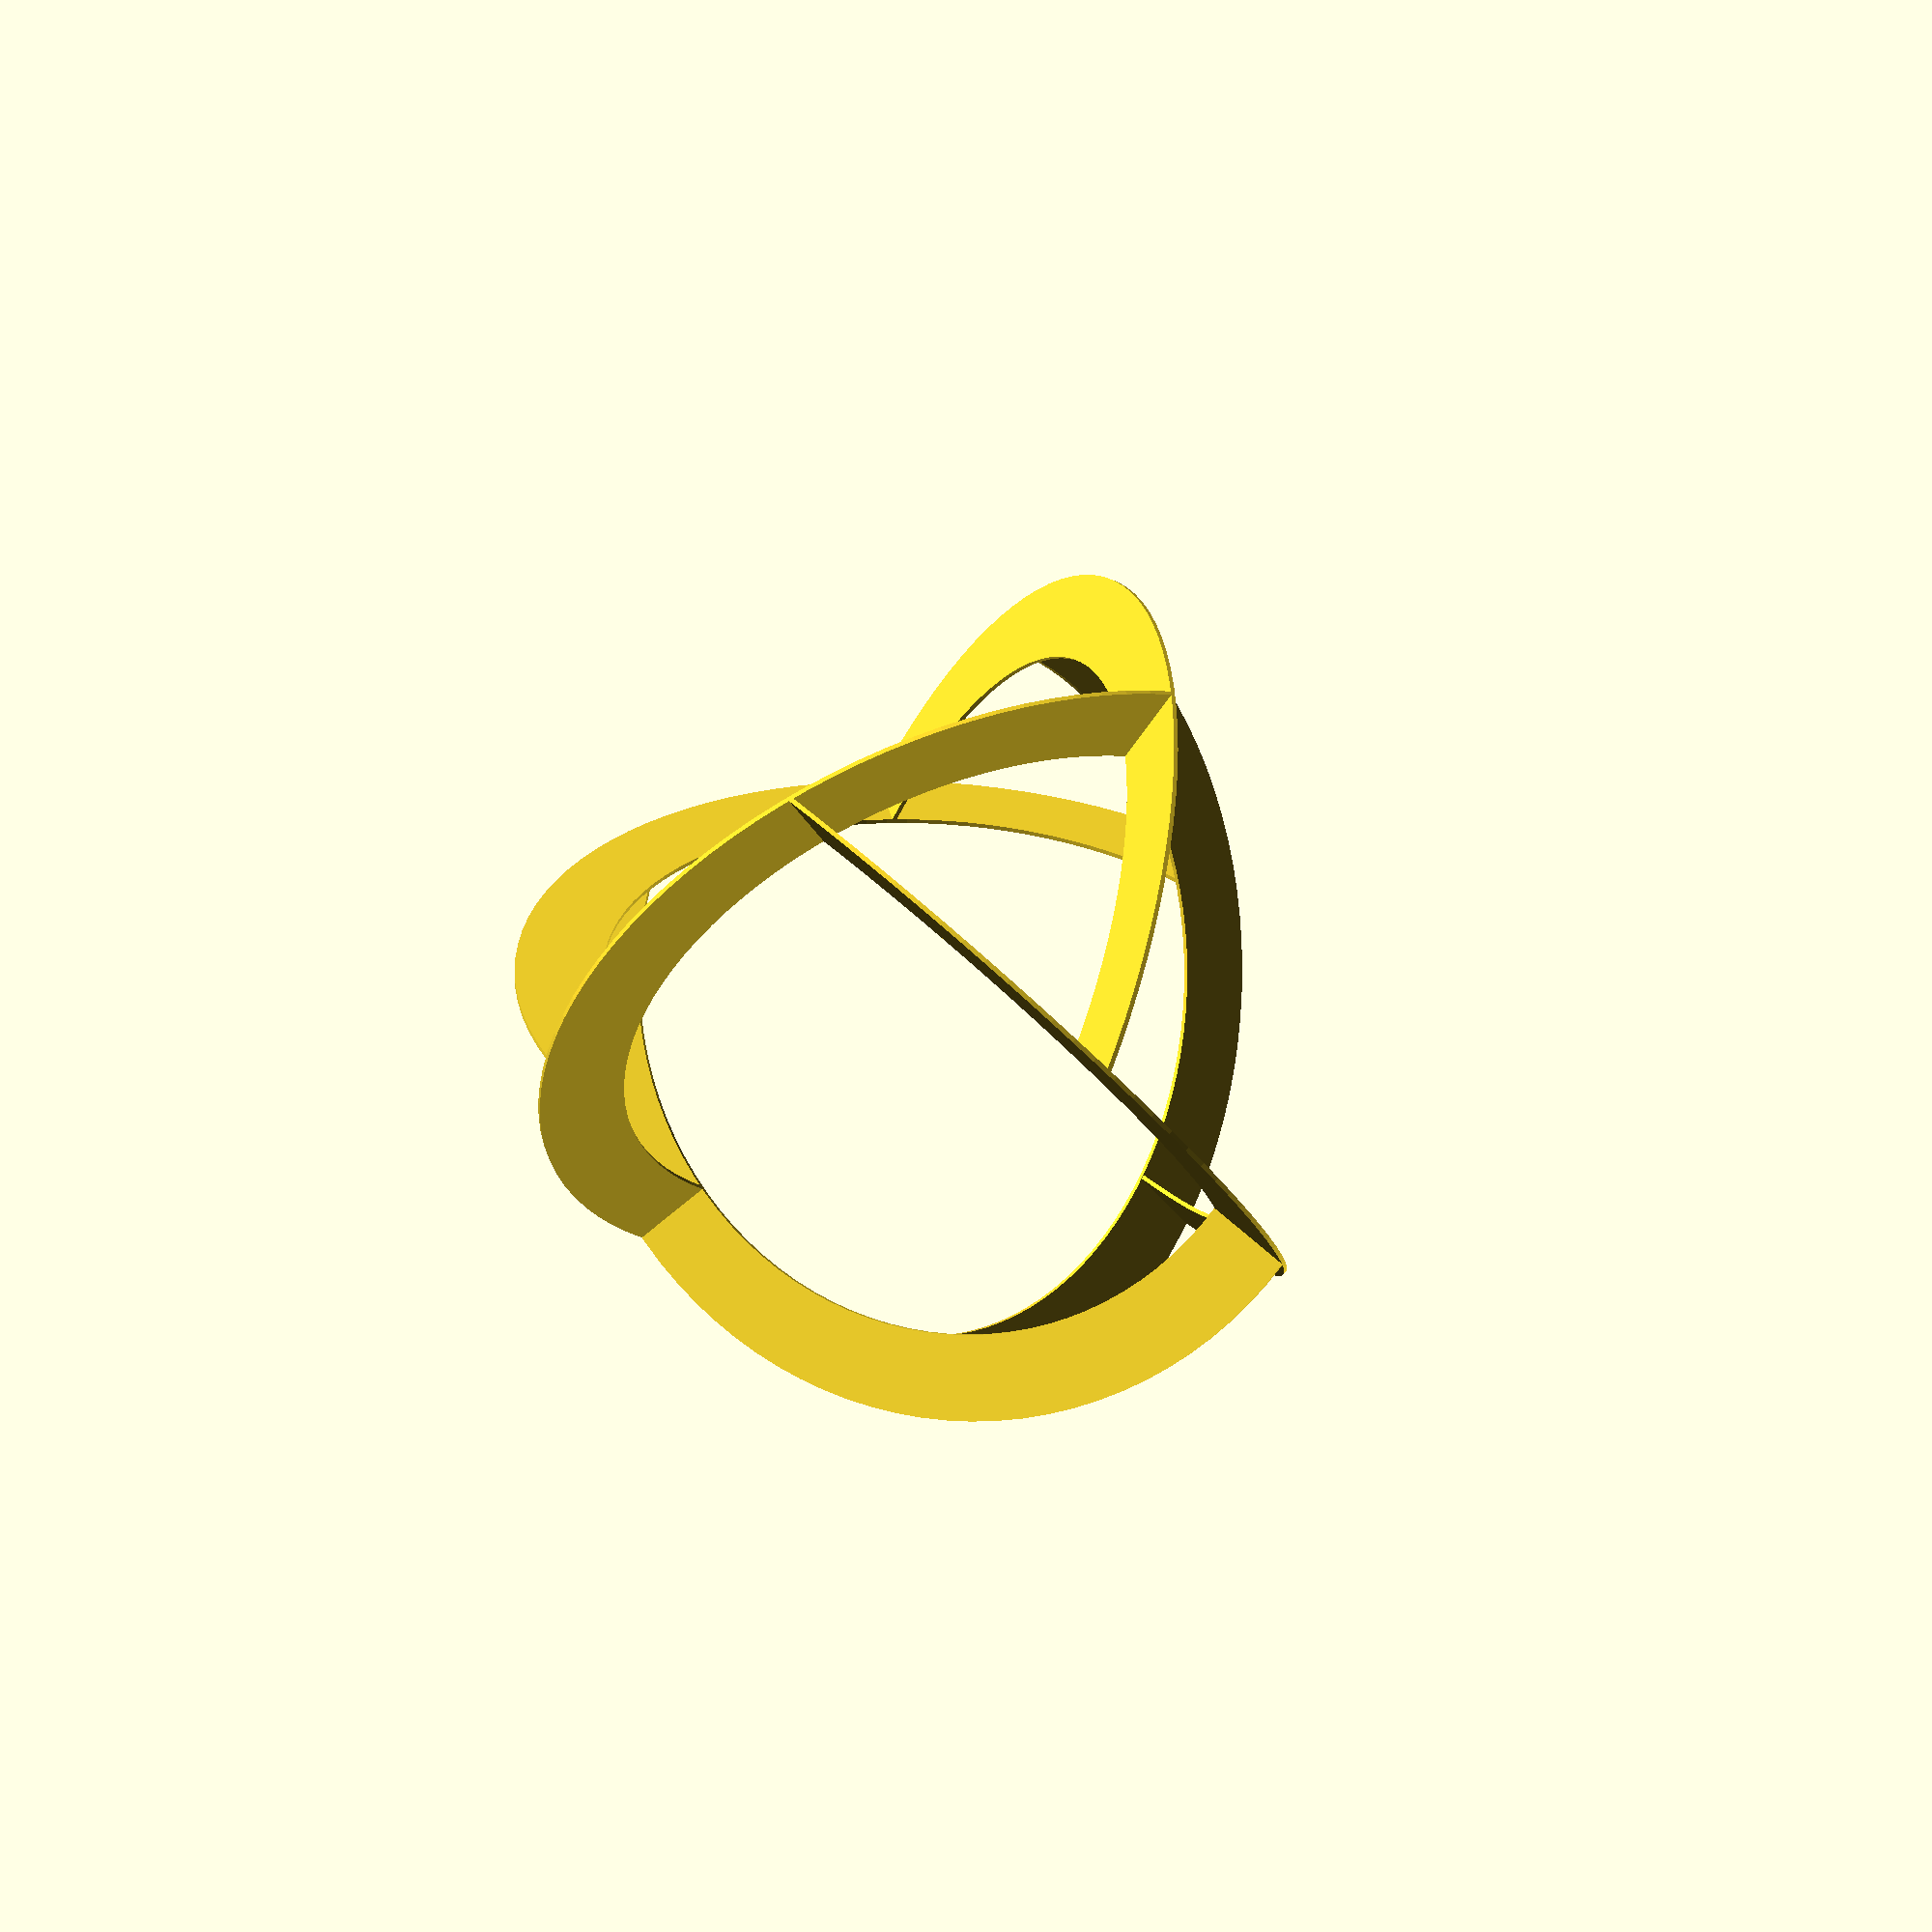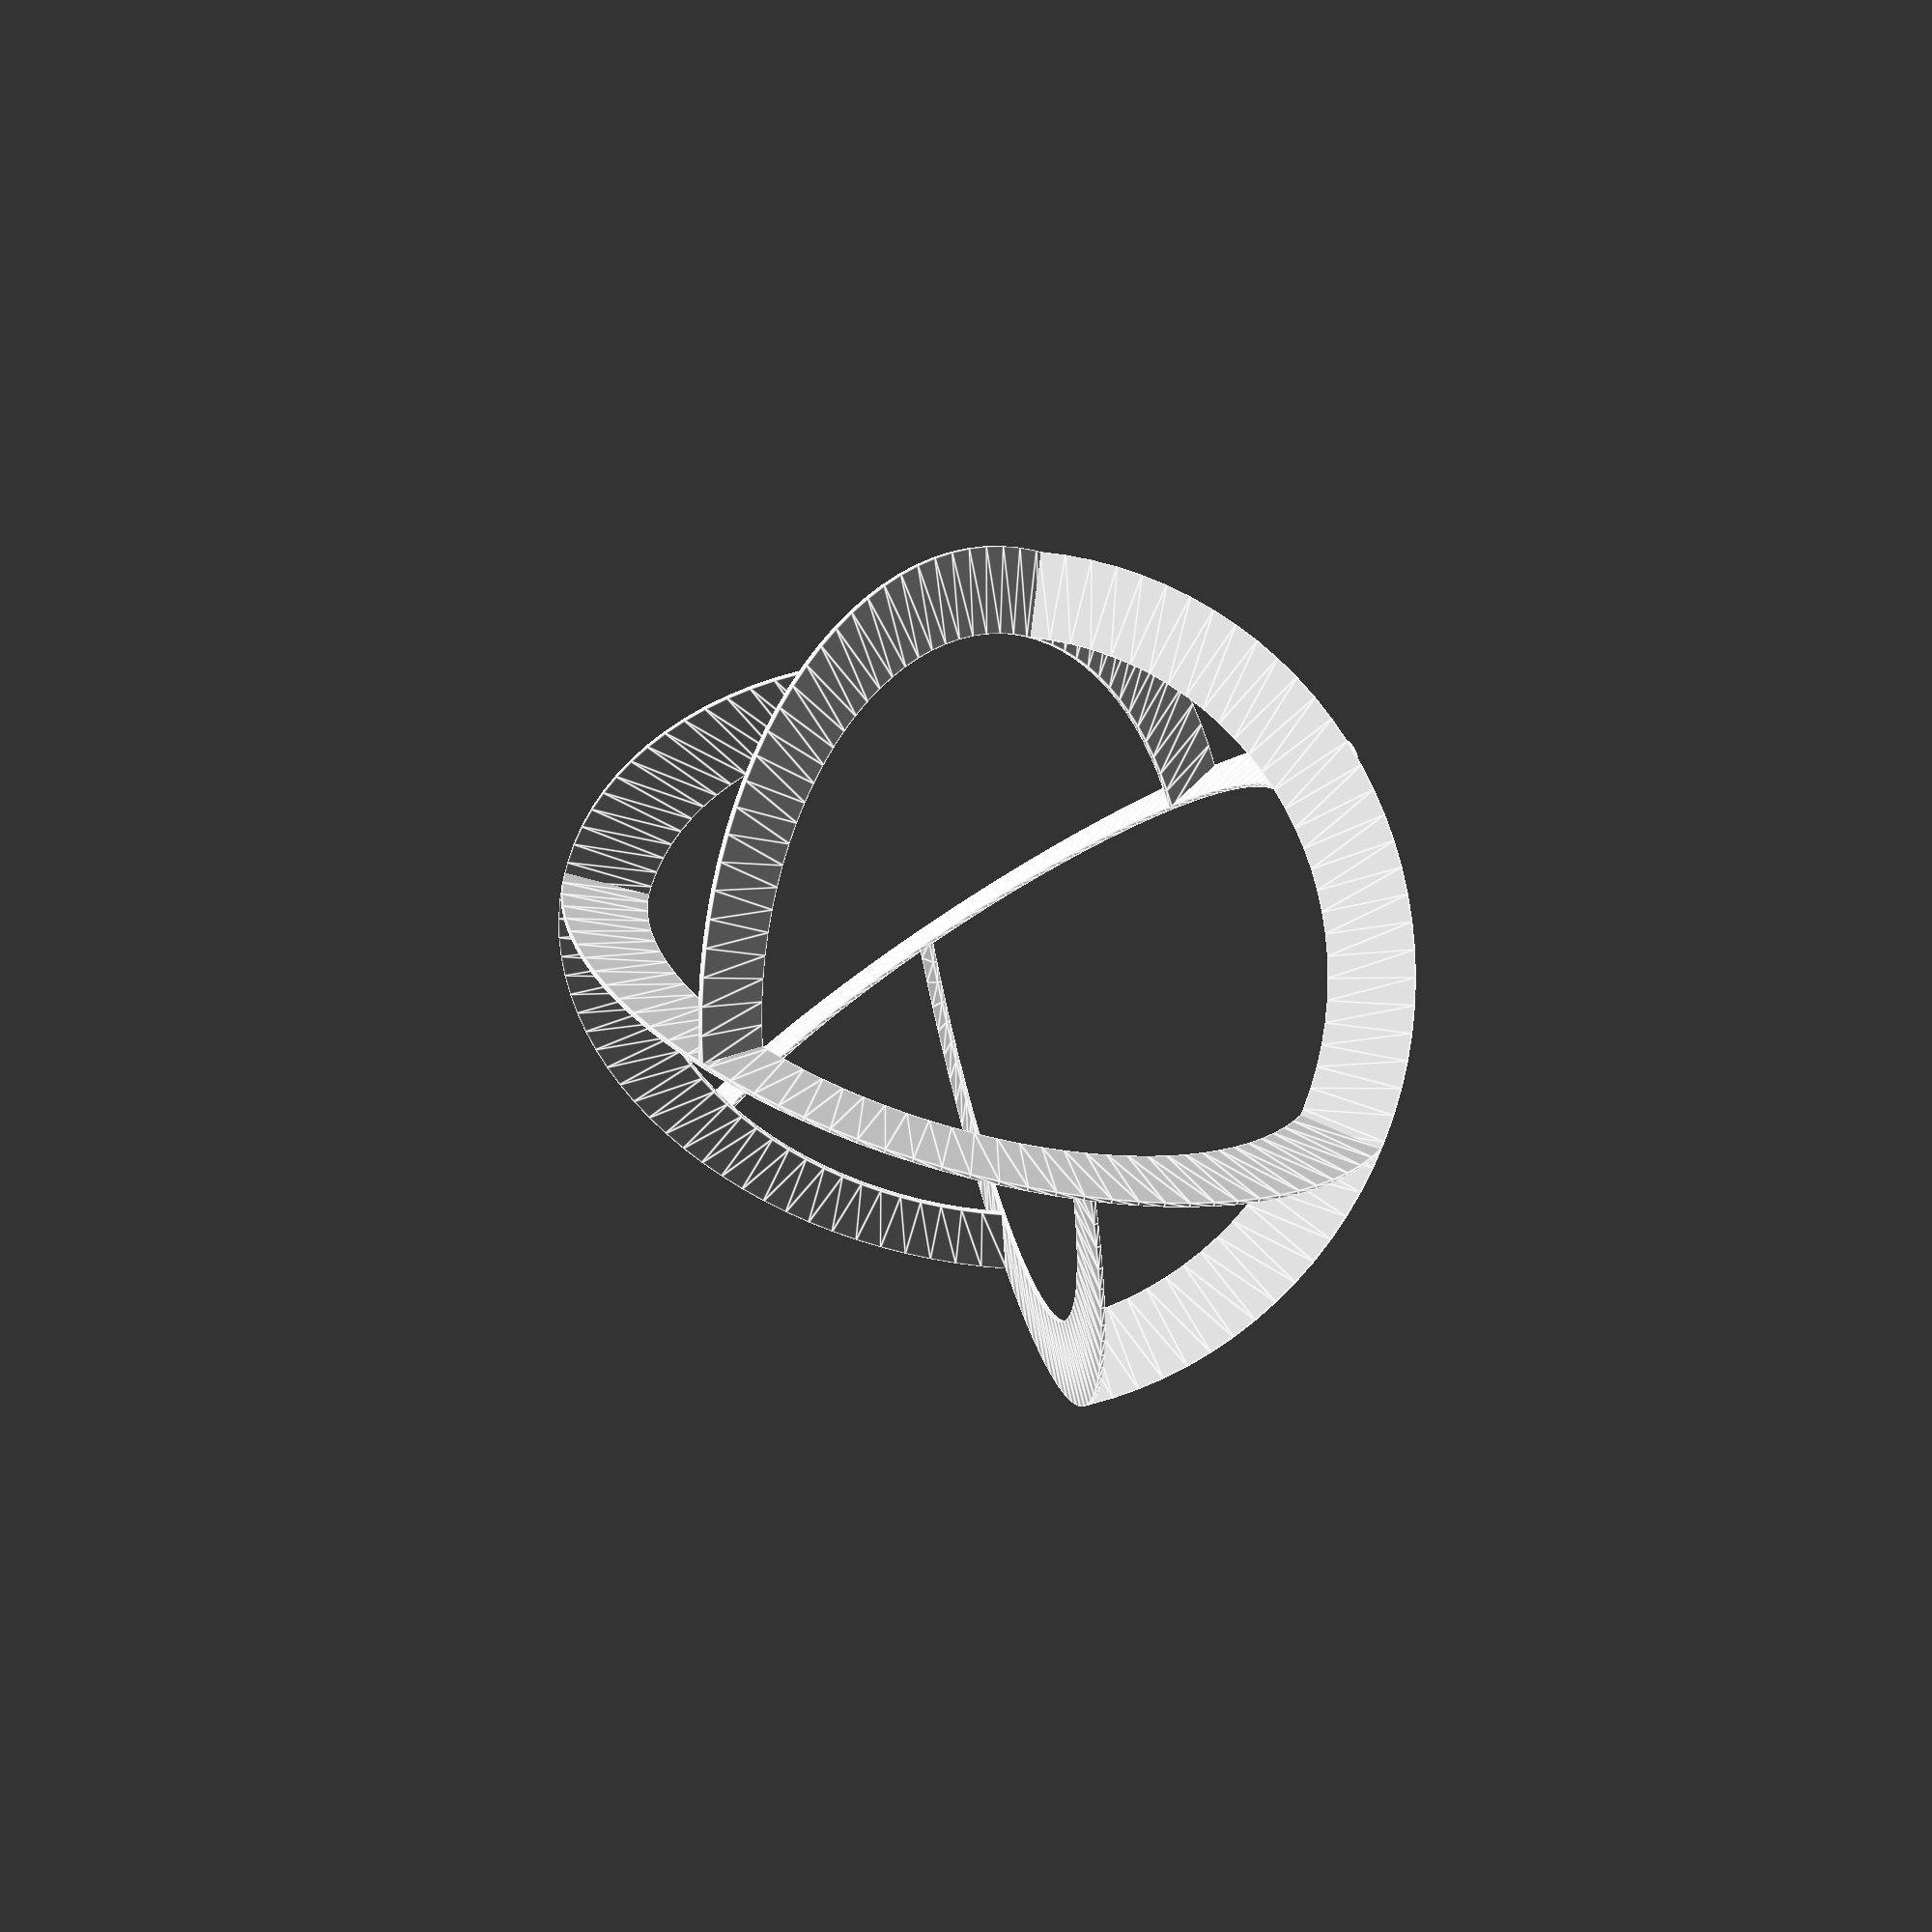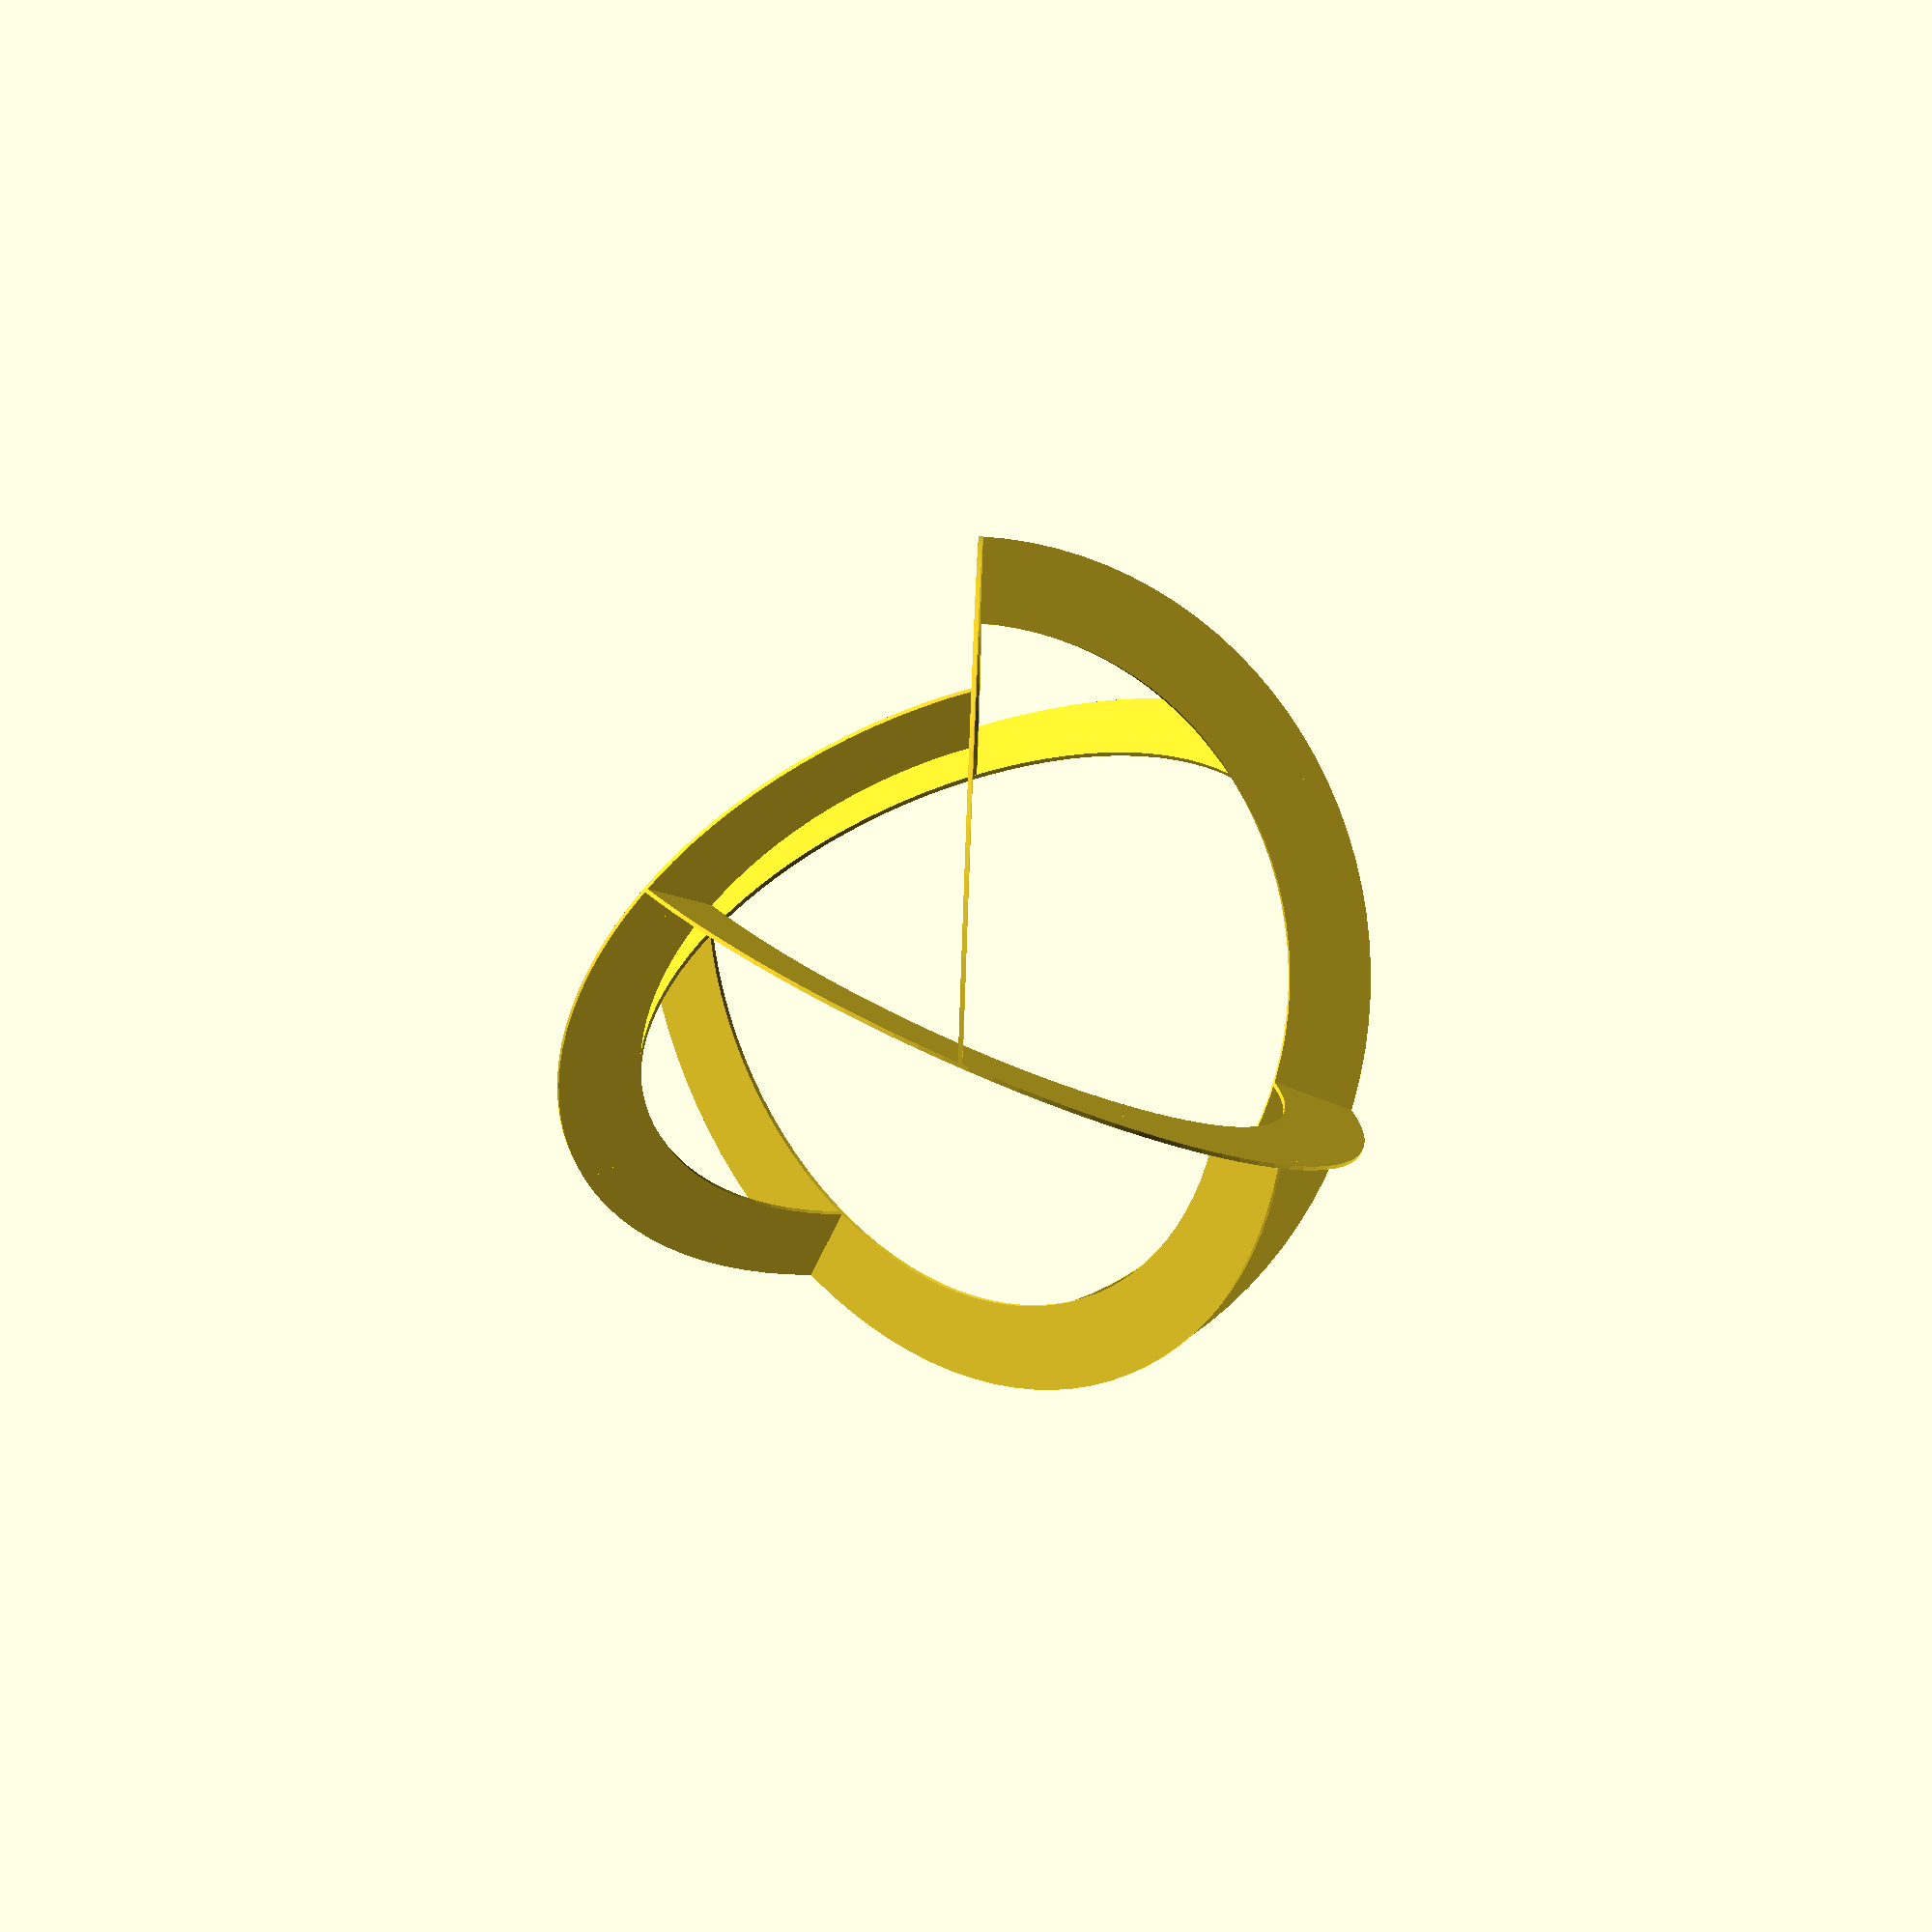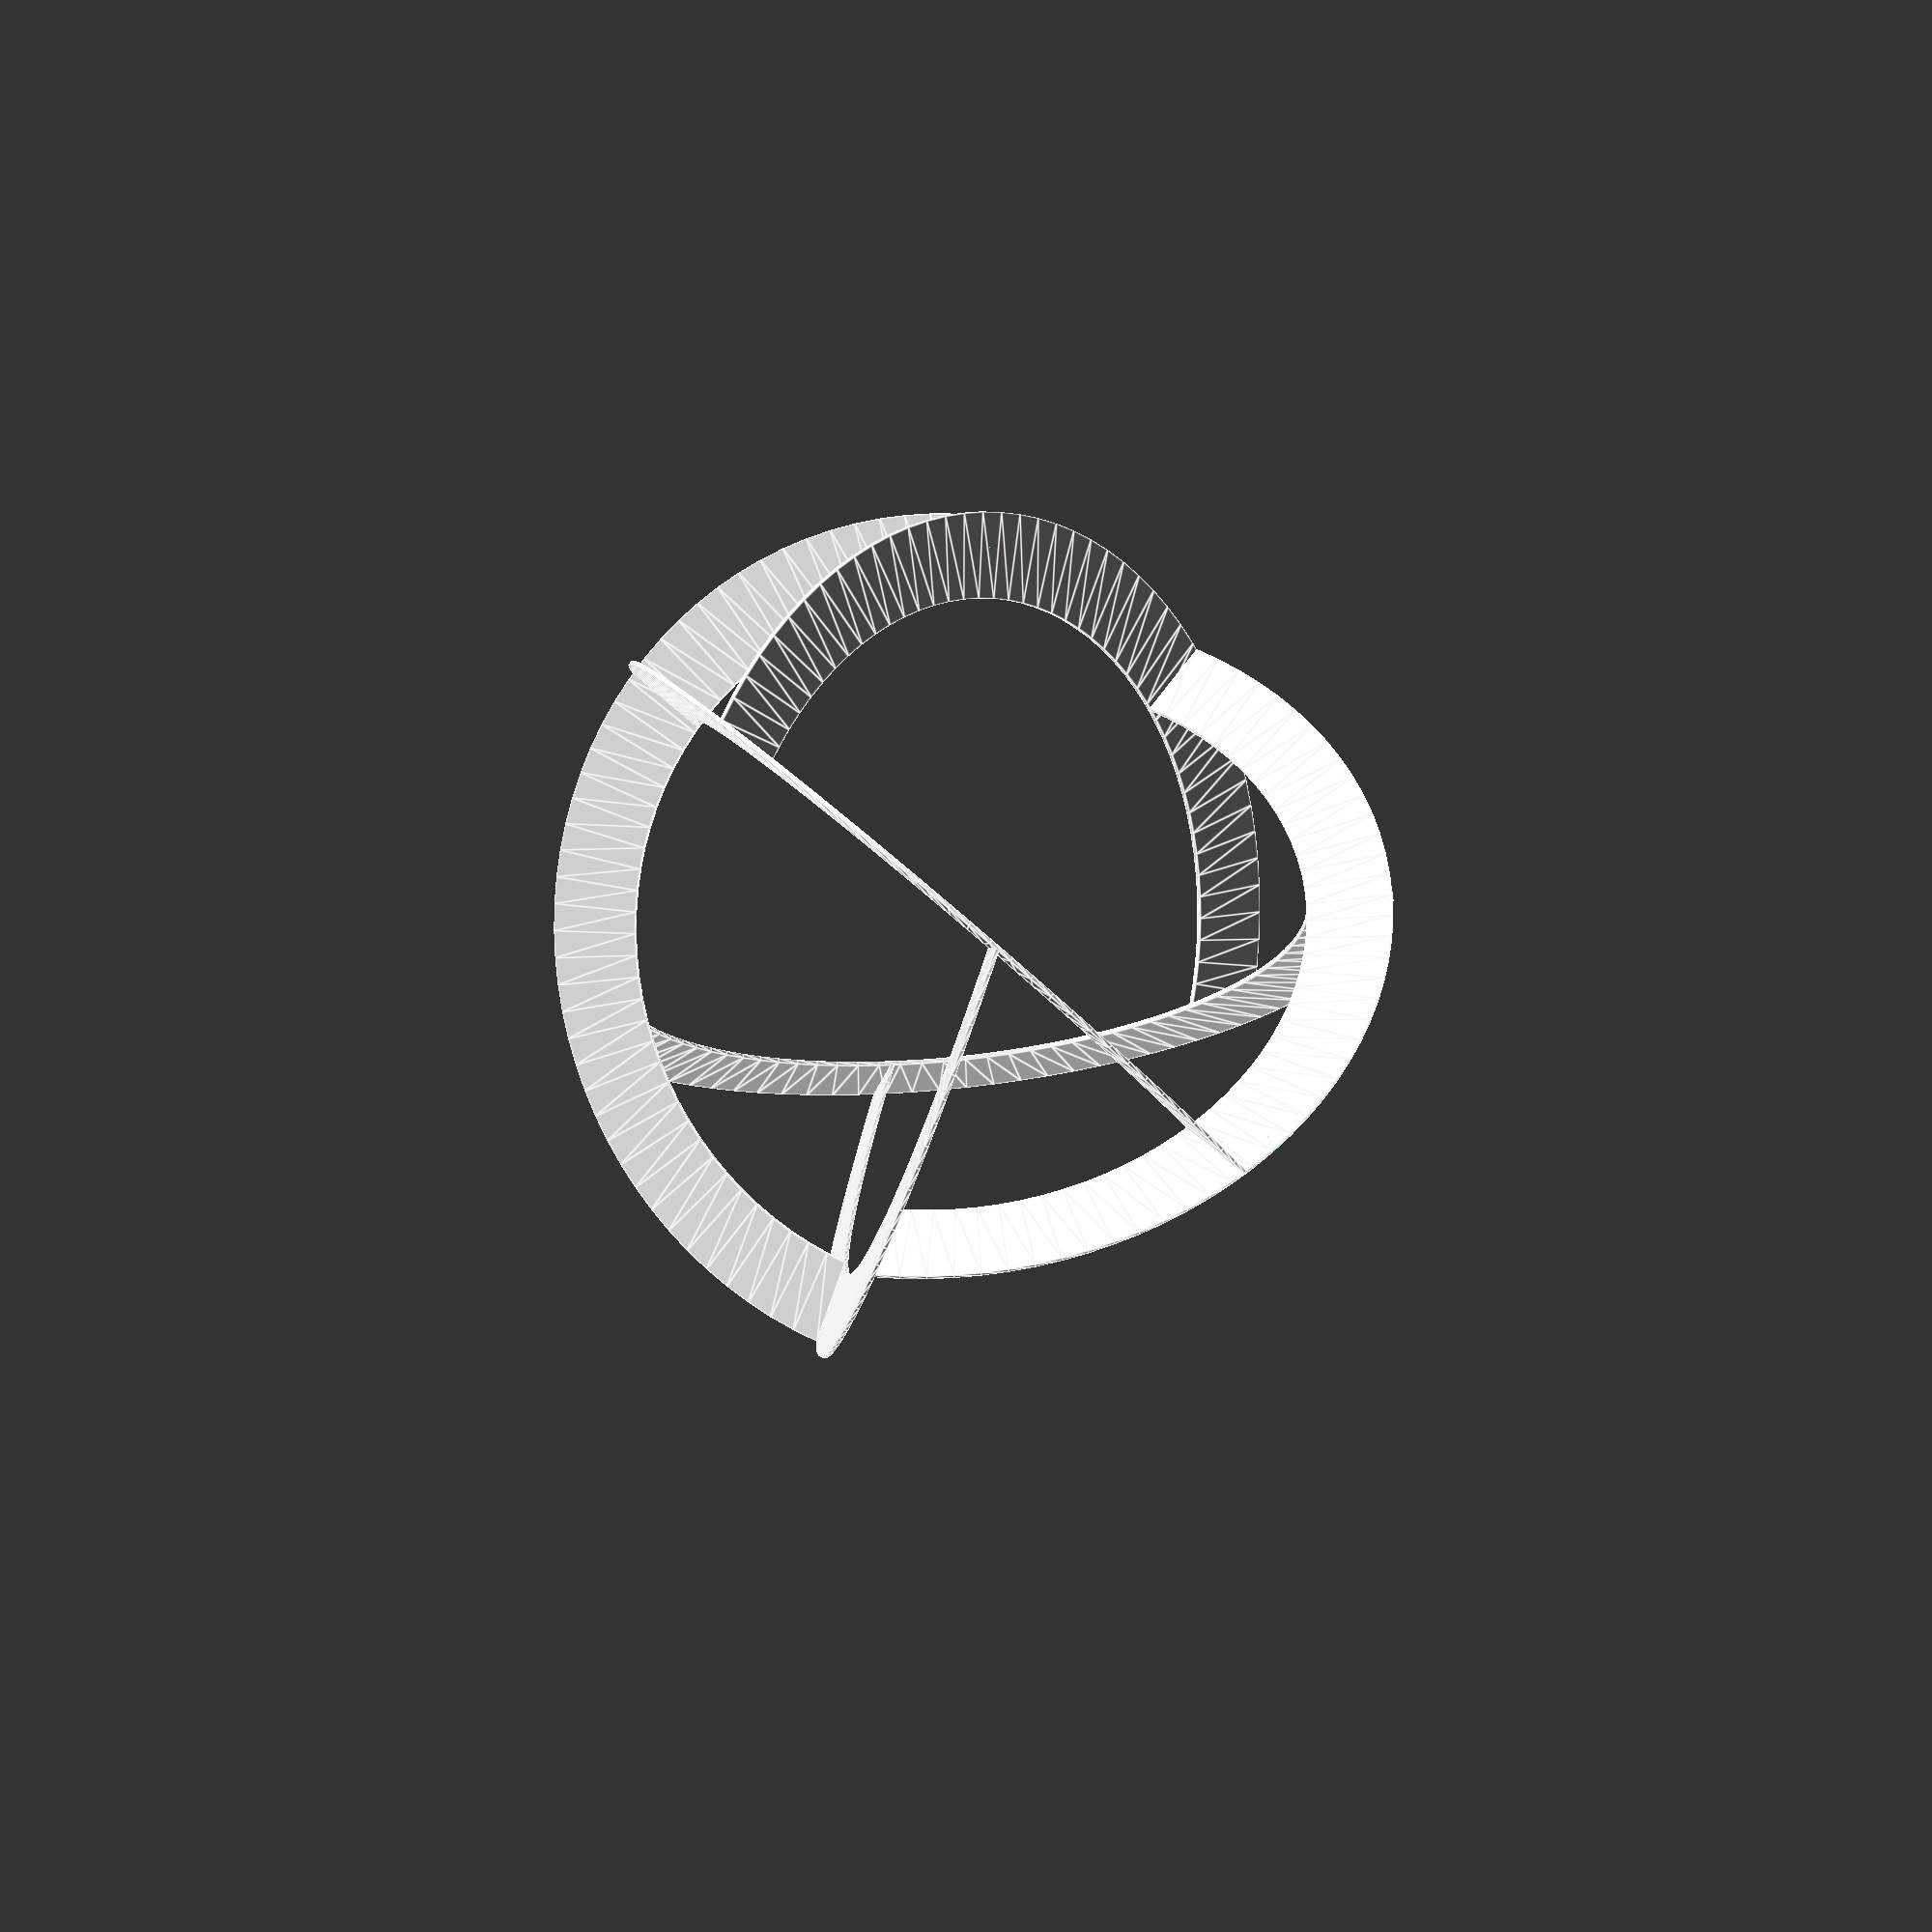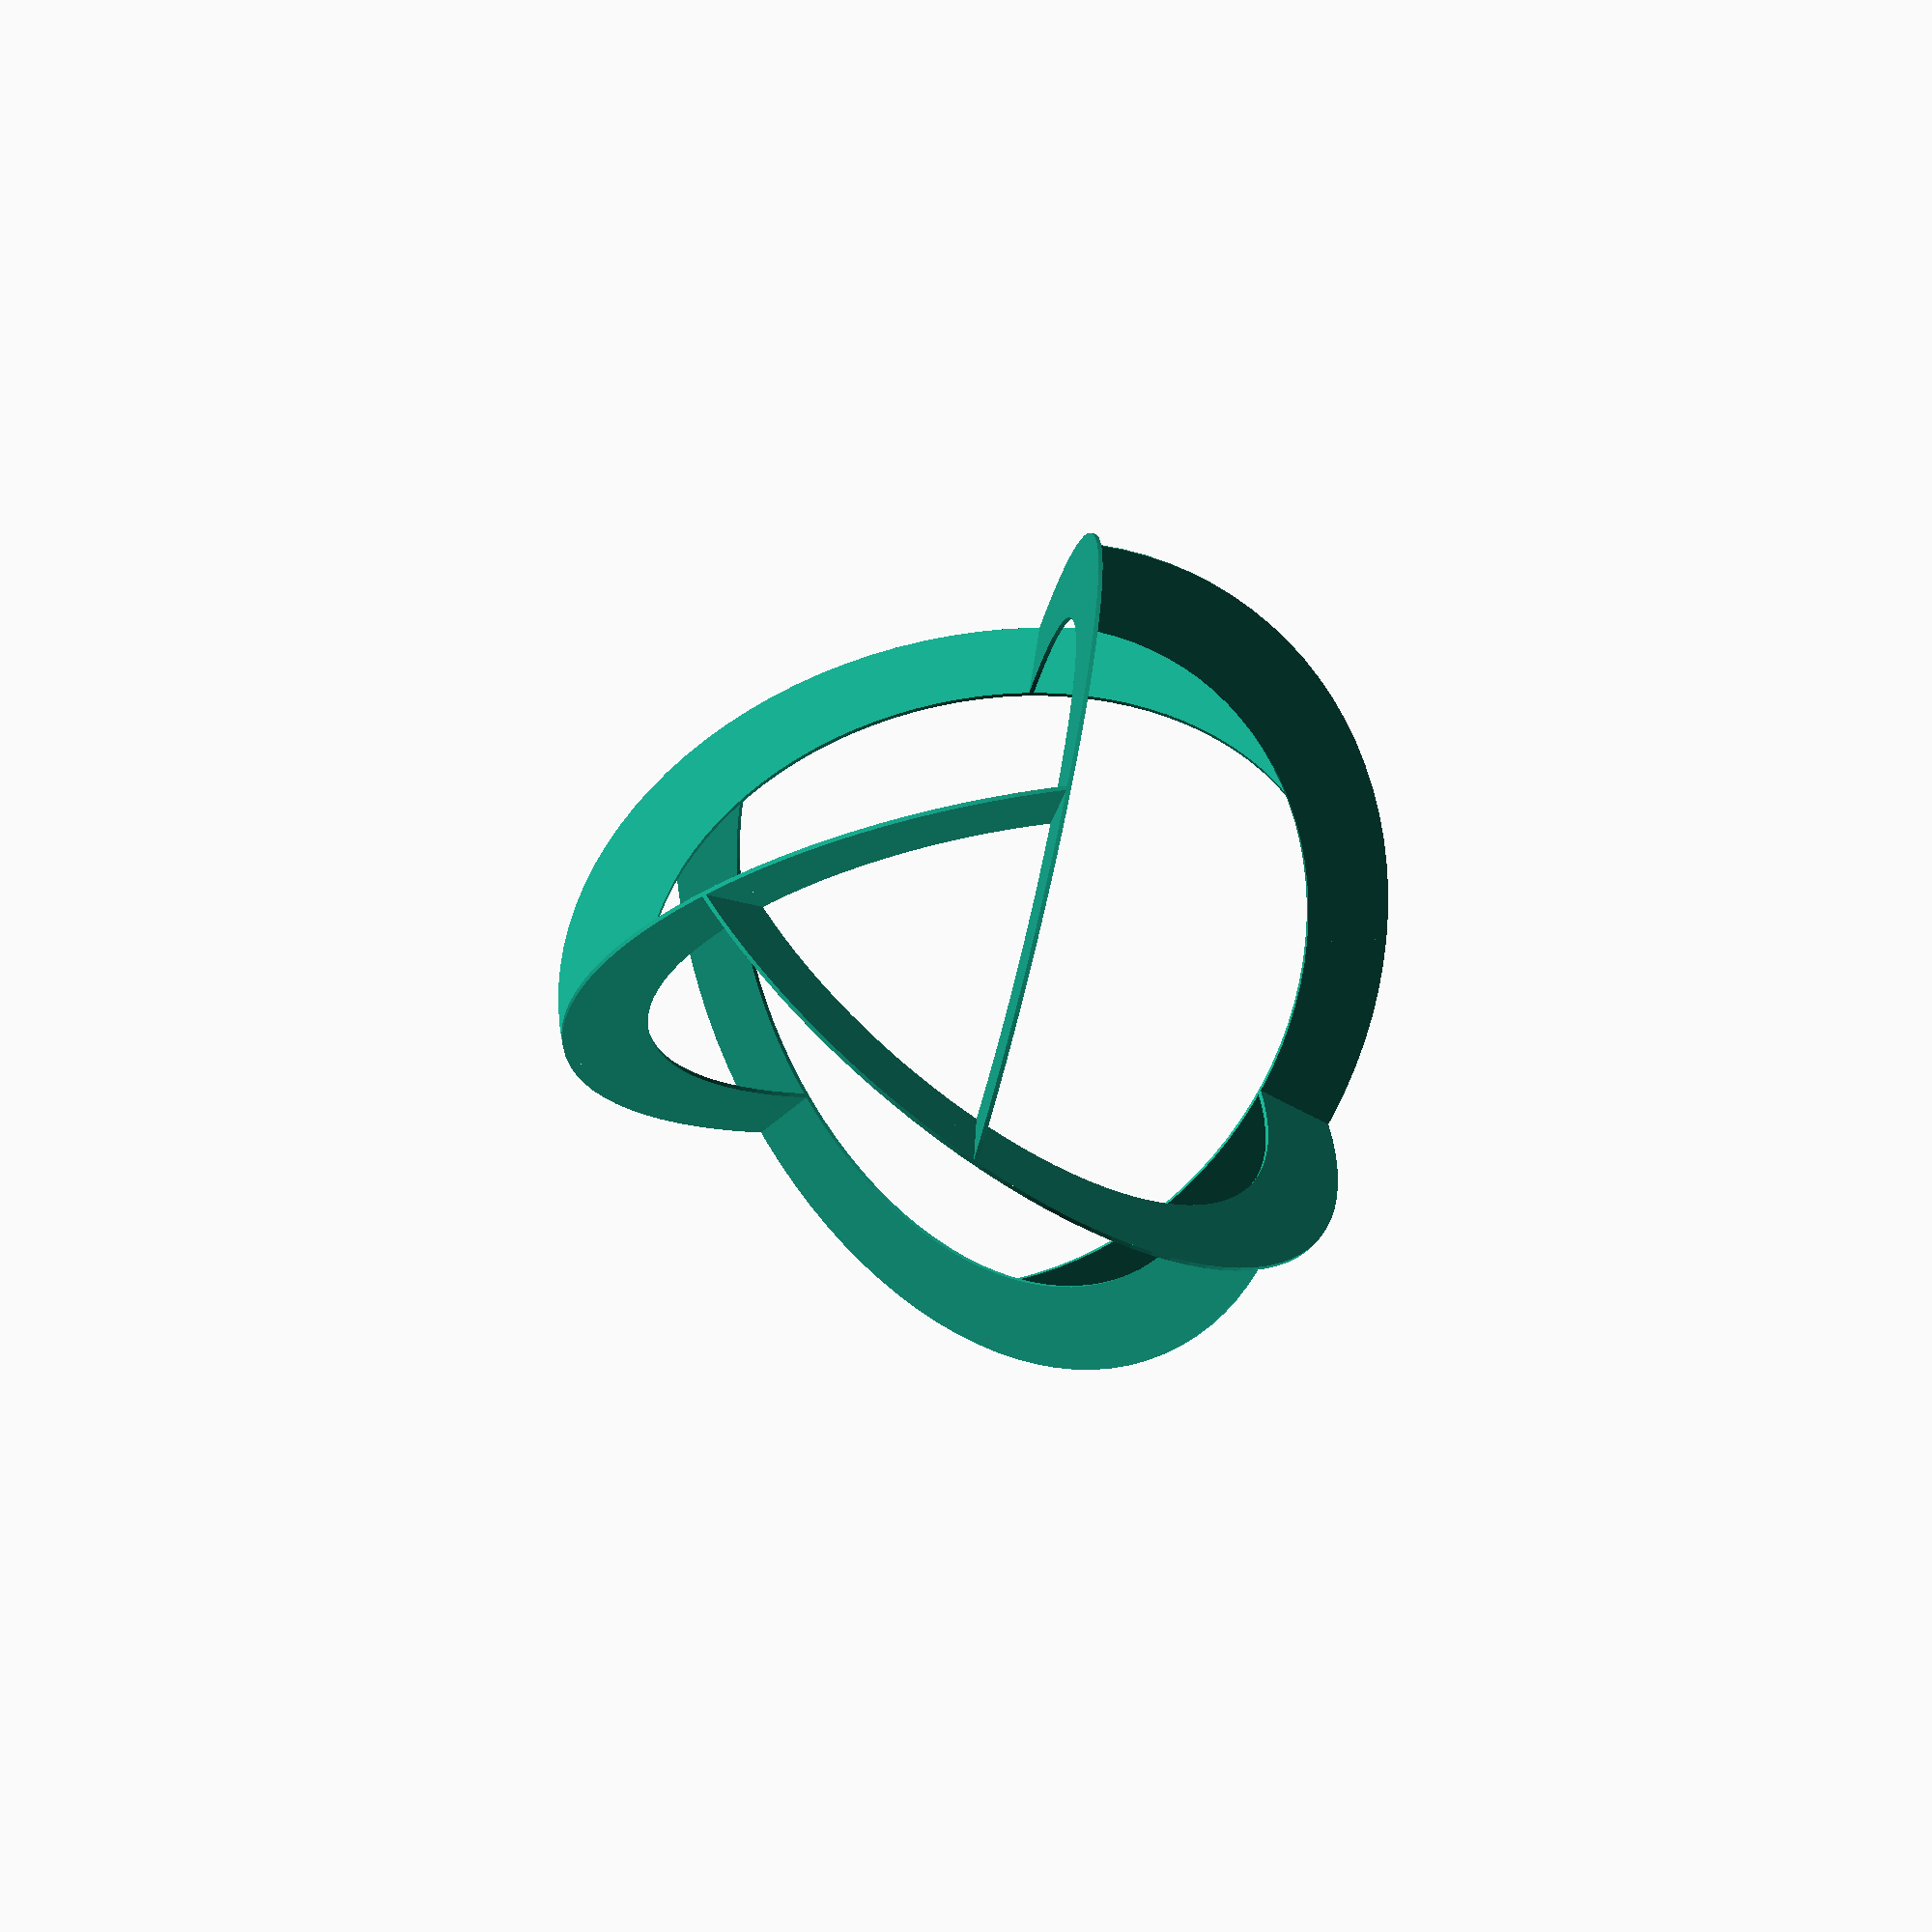
<openscad>
$fn=100;
e=.001;

r=100;
w=1;
h=20;

phi=(1+sqrt(5))/2;
cuberoot=pow(6*sqrt(177)-71,1/3);
cos_A=(1/6)*(1) -
      (1/6)*(11)/cuberoot +
      (1/6)*cuberoot;
A=acos(cos_A);

cos_alpha=1/(1-cos_A)-1;
alpha=acos(cos_alpha);

echo (A, alpha*3/2);

module arc(r, w, h)
{
    rotate_extrude(angle=alpha*3/4)
    translate([r-h/2,0])square([h,w],center=true);
}

module chopped_arc(r,w,h)
{
    difference(){
        arc(r,w,h);

        rotate([-A,0,0])
        translate([r,0,0])
        cube([w+h,w+h,w-e],center=true);
    }
}

module spherical_arc(r,w,h)
{
    intersection()
    {
        chopped_arc(r+h,w,h+r);
        difference()
        {
            sphere(r);
            sphere(r-h);
        }
    }
}

module step_x()
{
    rotate([0,0,alpha/2])rotate([A,0,0])
    children();
}

module step_y()
{
    rotate([0,0,3*alpha/2])rotate([180,0,0])
    children();
}

module tri()
{
    children();
    step_x(){
        children();
        step_x(){
            children();
        }
    }
}

module extend()
{
    children();
    step_y()tri()children();
}

module ball(r,w,h)
{
    tri()extend()chopped_arc(r,w,h);
}

module smooth_ball(r,w,h)
{
    tri()extend()spherical_arc(r,w,h);
}

module smooth_ball_alt(r,w,h)
{
    intersection()
    {
        tri()extend()arc(r+h,w,h+r);
        difference()
        {
            sphere(r);
            sphere(r-h);
        }
    }
}

//smooth_ball(r,w,h); /* slow */
//smooth_ball_alt(r,w,h); /* slow */
ball(r,w,h);

</openscad>
<views>
elev=357.1 azim=249.3 roll=134.5 proj=p view=solid
elev=134.3 azim=65.7 roll=172.3 proj=p view=edges
elev=280.9 azim=293.5 roll=92.0 proj=o view=wireframe
elev=40.5 azim=101.7 roll=6.6 proj=o view=edges
elev=111.0 azim=237.9 roll=11.4 proj=o view=solid
</views>
